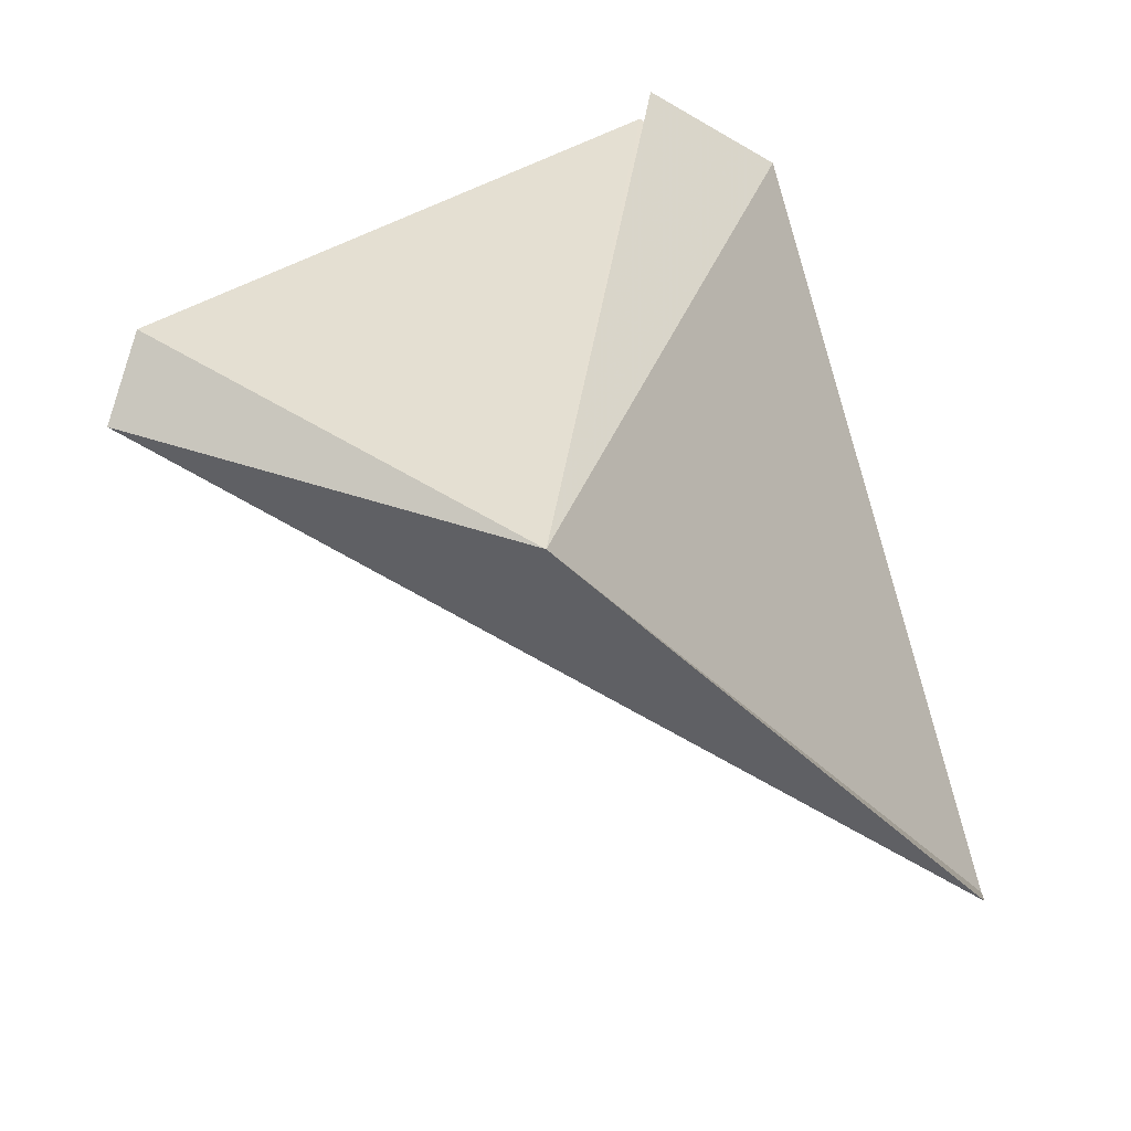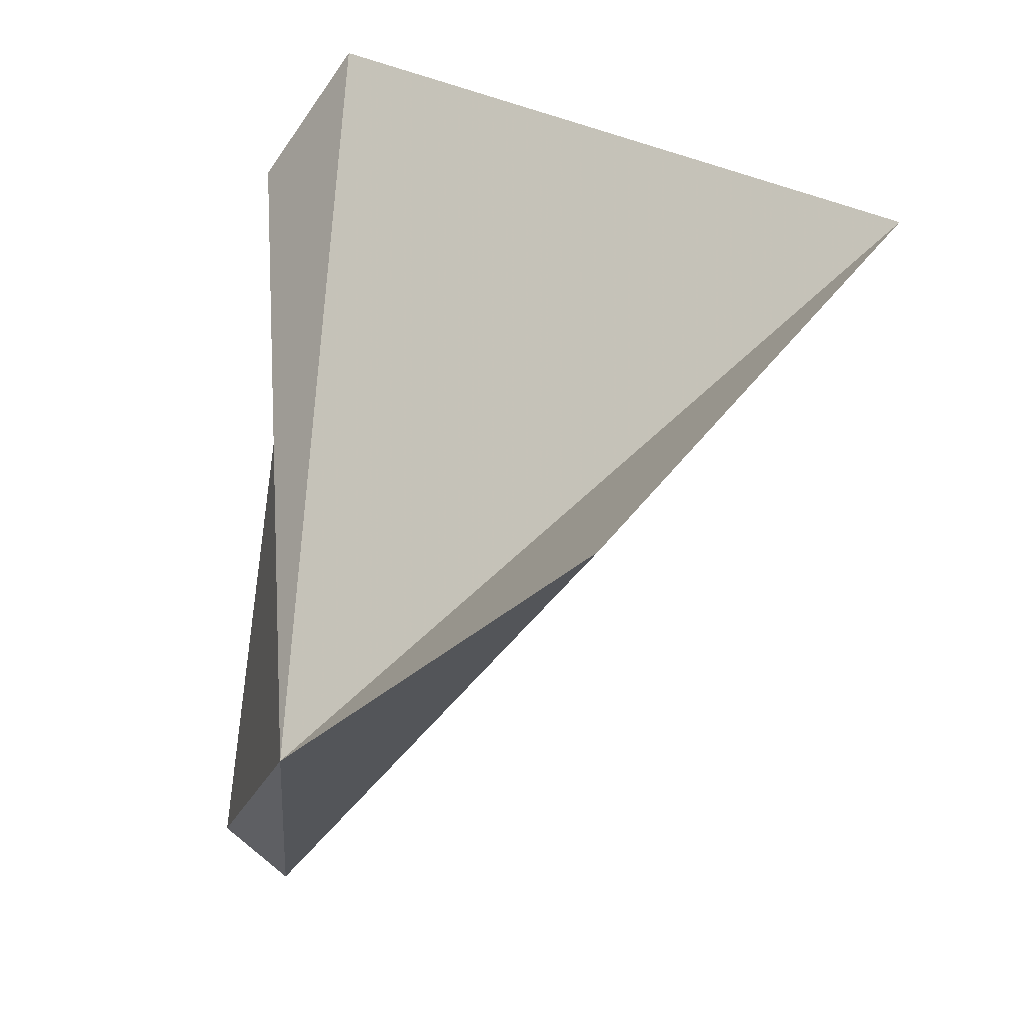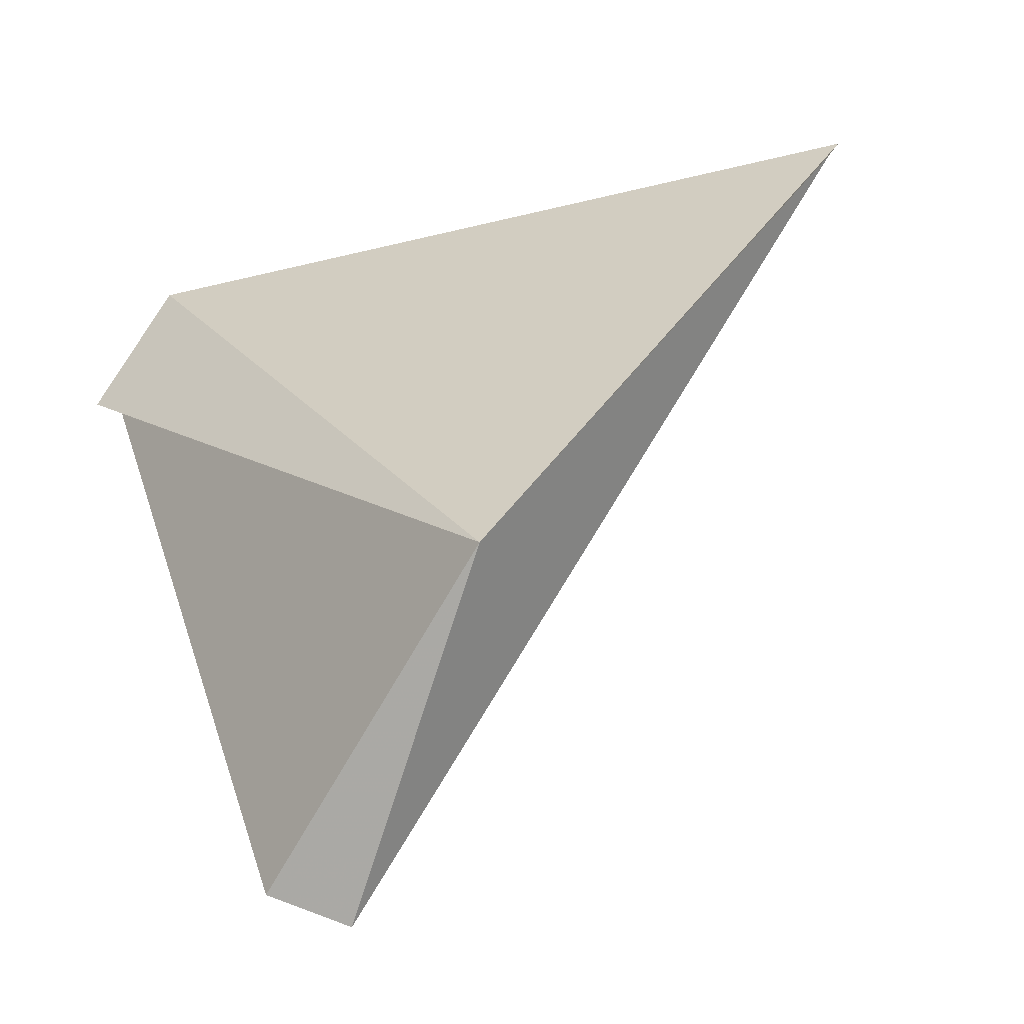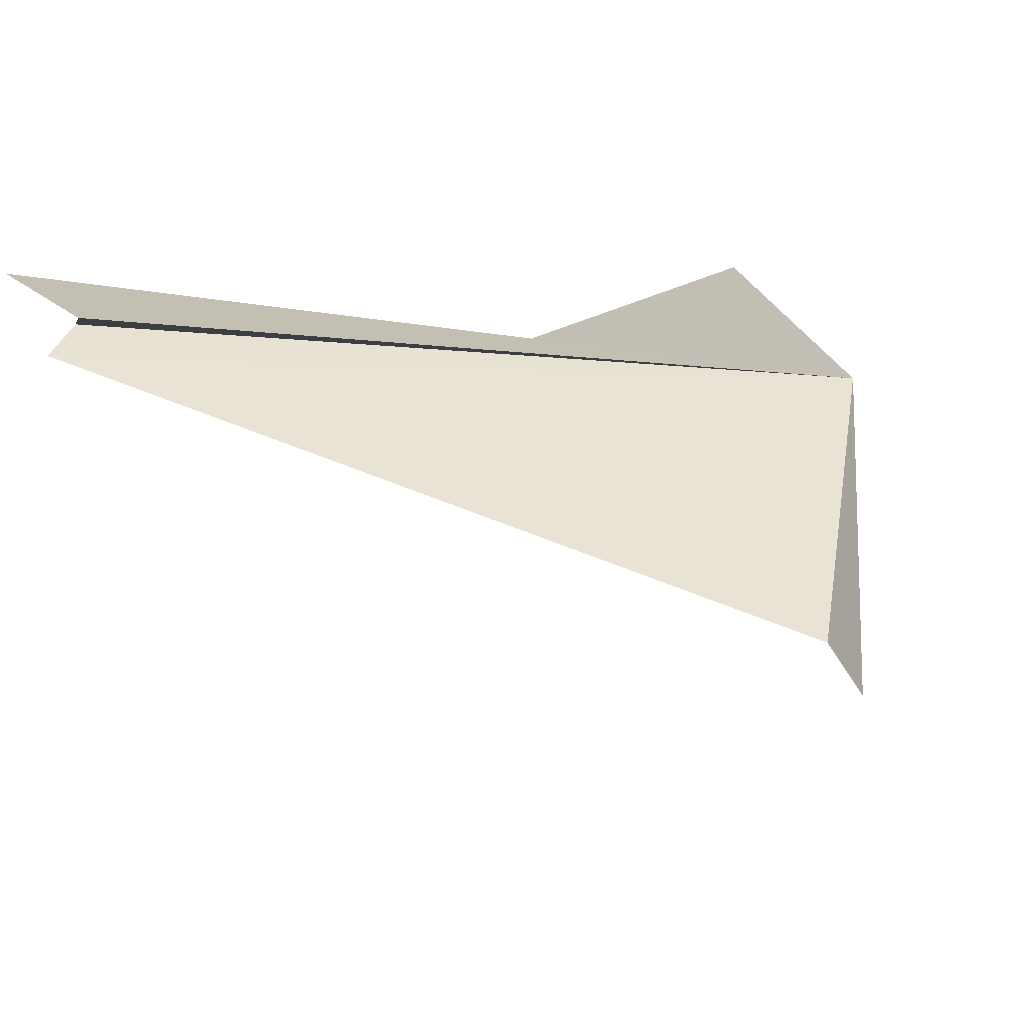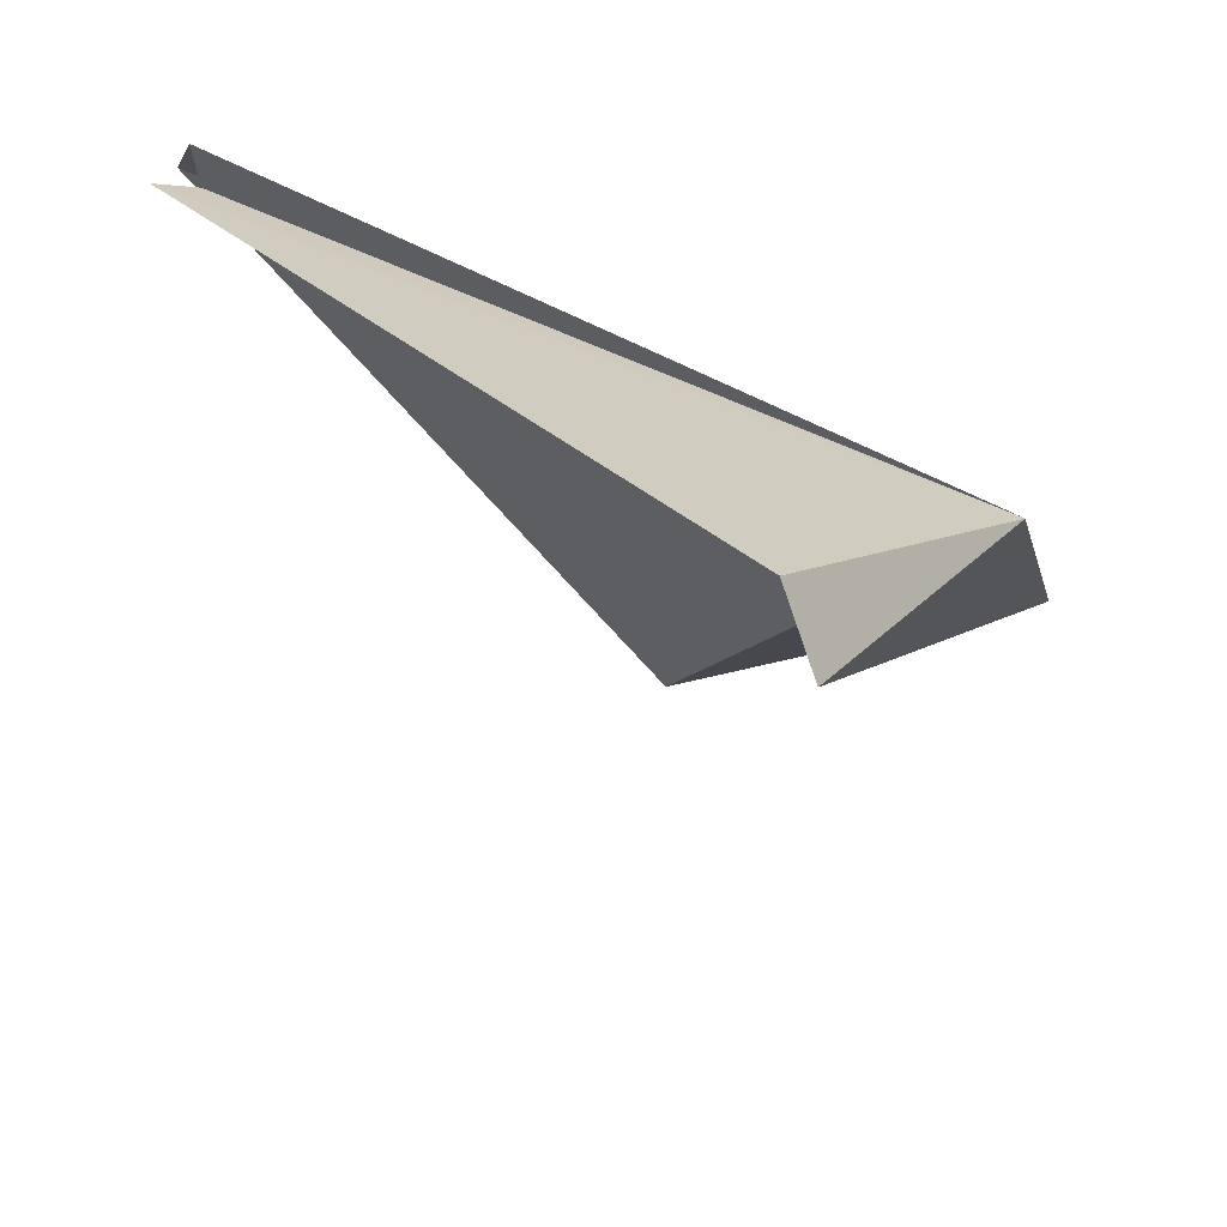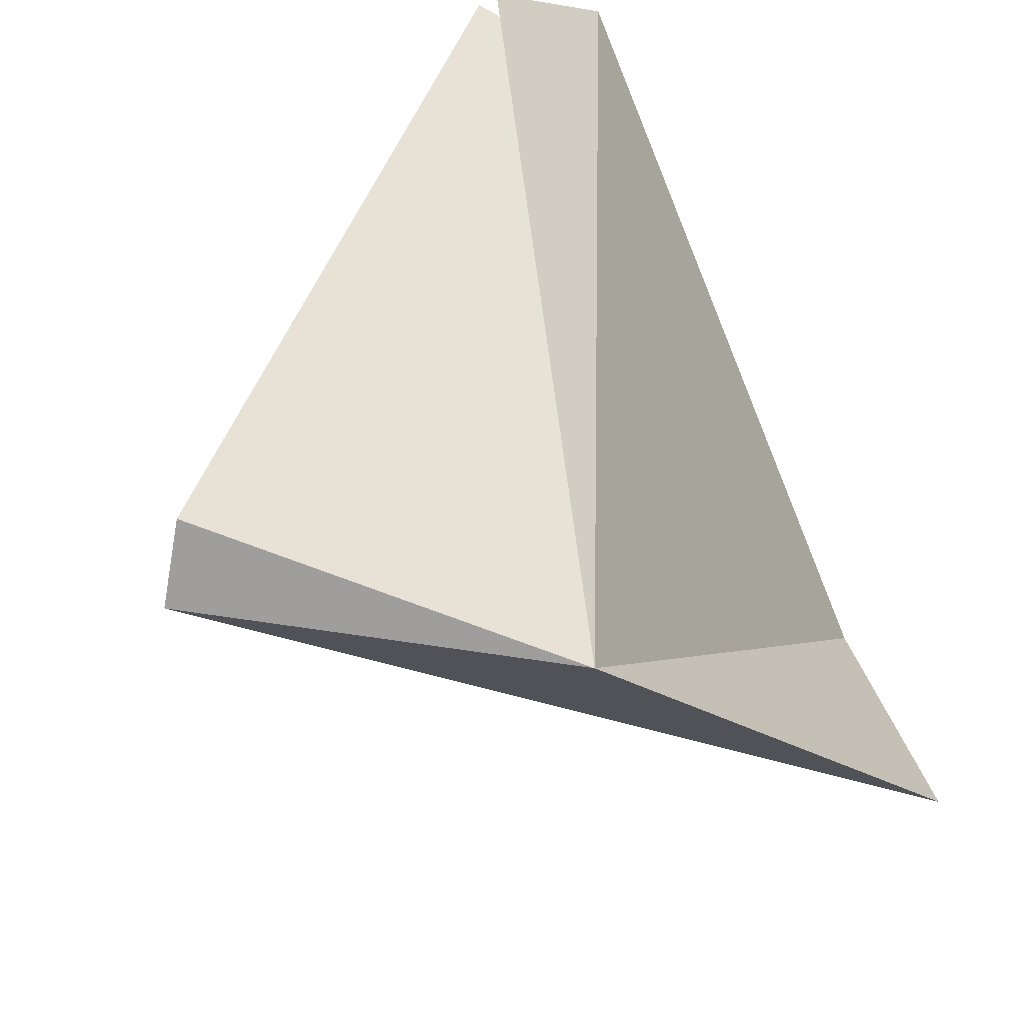
<metadata>
{"format":"obj","ext":"obj","renderer":"f3d","projection":"perspective","resolution":1024,"background":"white","views":[{"elev":21.7,"azim":-99.5,"up":"+Y"},{"elev":37.5,"azim":-77.4,"up":"+Z"},{"elev":-7.0,"azim":-109.7,"up":"+Z"},{"elev":60.0,"azim":156.9,"up":"+Y"},{"elev":33.5,"azim":-177.1,"up":"+Y"},{"elev":46.5,"azim":-114.5,"up":"+Y"}]}
</metadata>
<code>
v -23.61 -16.21 0.9116
v -23.01 -16.03 1.099
v -22.98 -16.11 1.218
v -23.67 -16.48 1.219
v -23.46 -16.16 0.6213
v -23.35 -16.65 1.325
v -23.44 -16.09 0.6463
v -22.98 -16.06 1.096
v -23.01 -16.08 1.129
f 1 3 2
f 1 5 4
f 1 6 3
f 1 7 5
f 1 4 6
f 1 8 7
f 1 9 8
f 1 2 9

</code>
